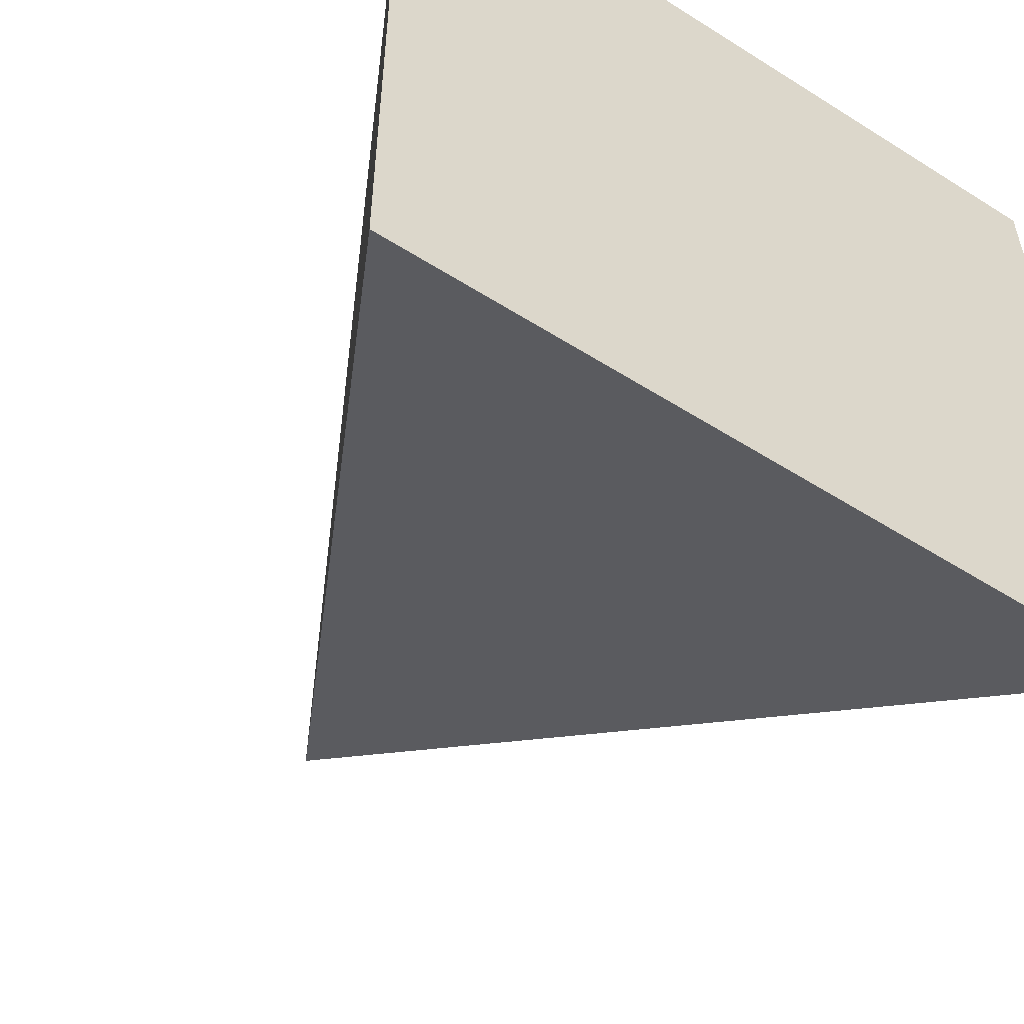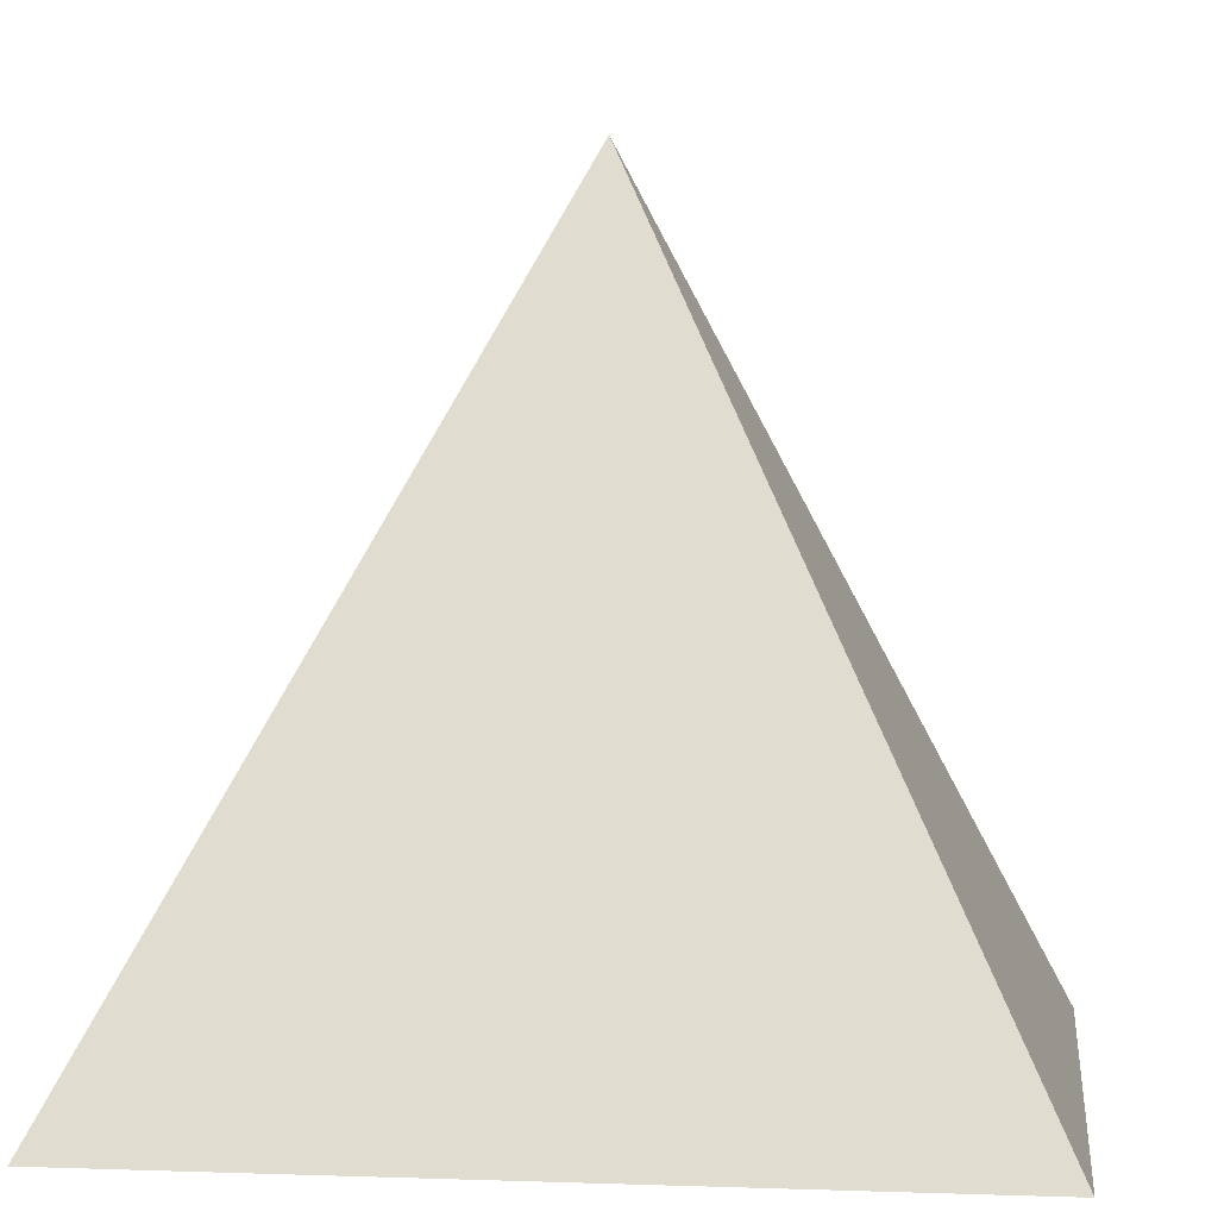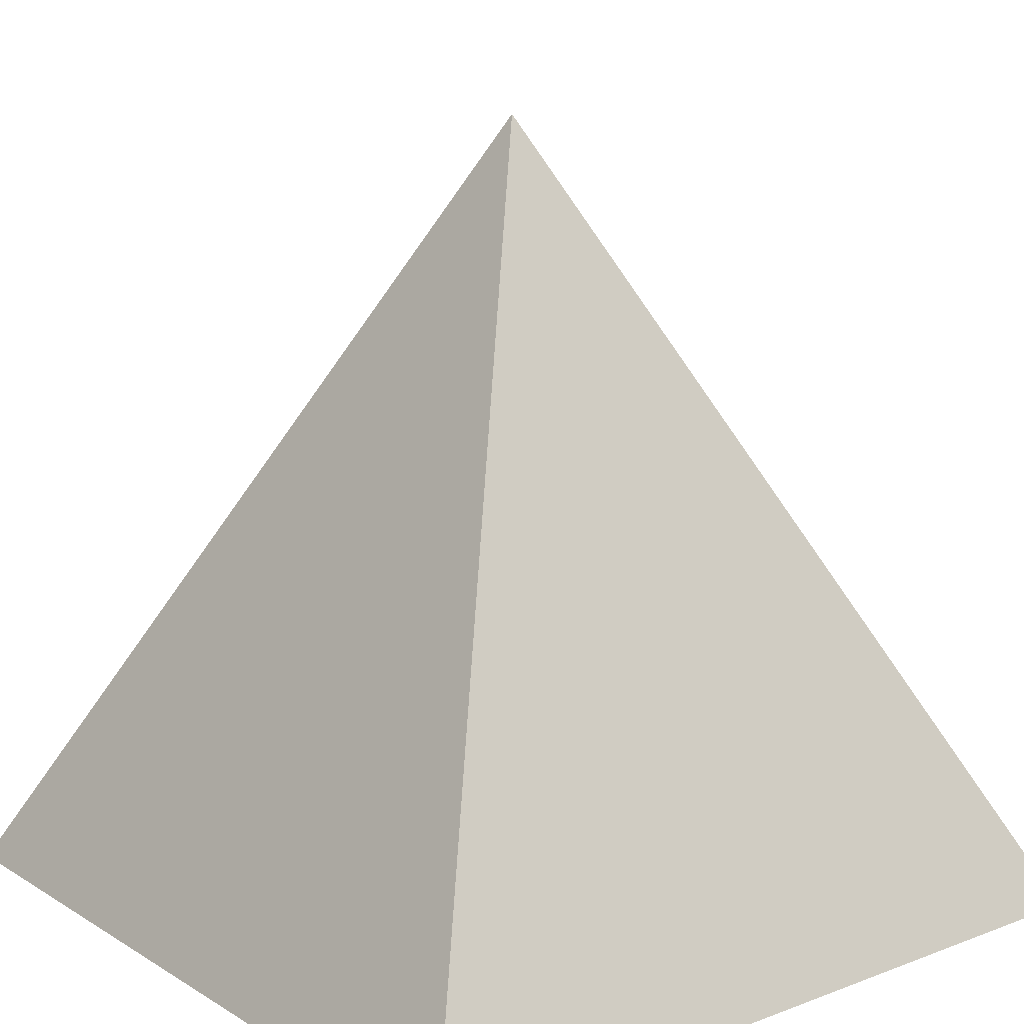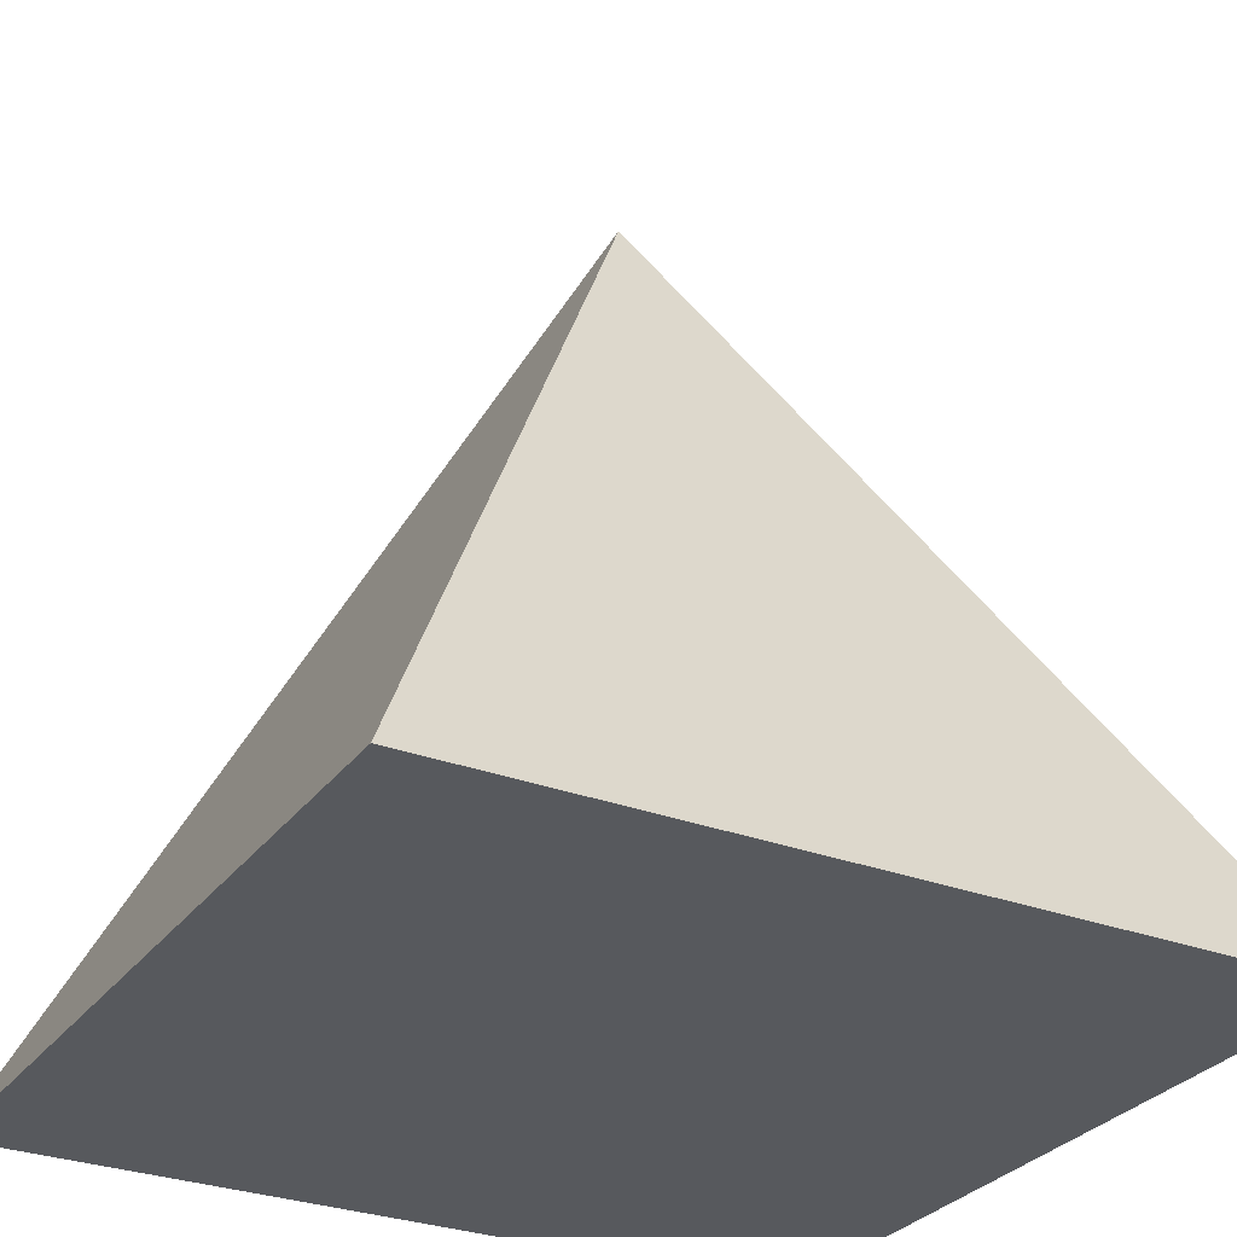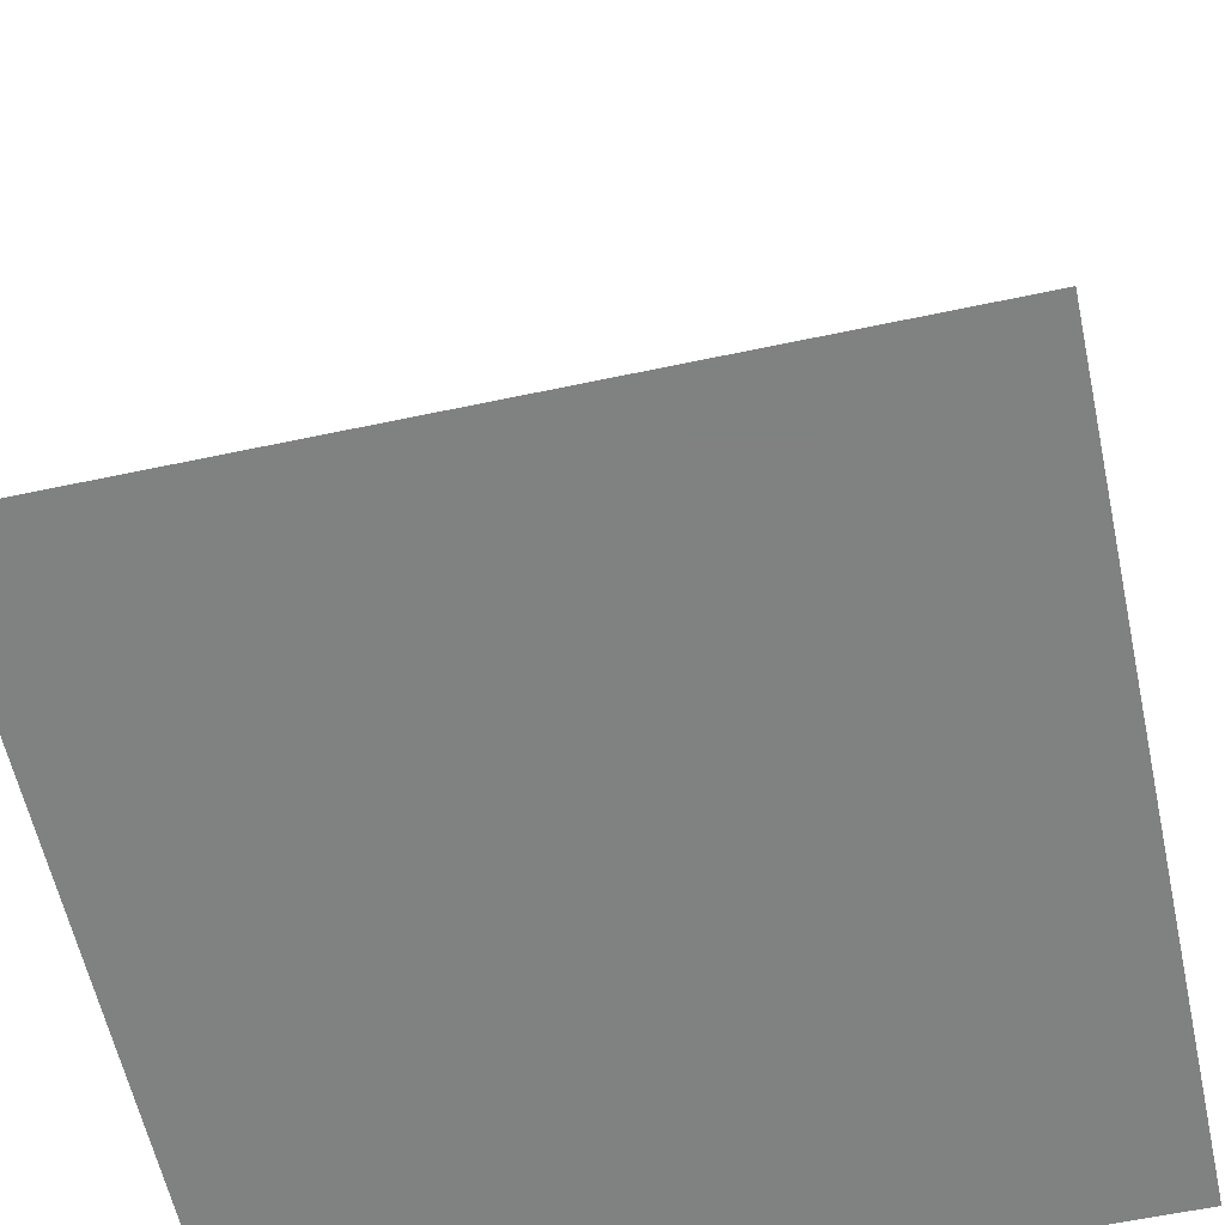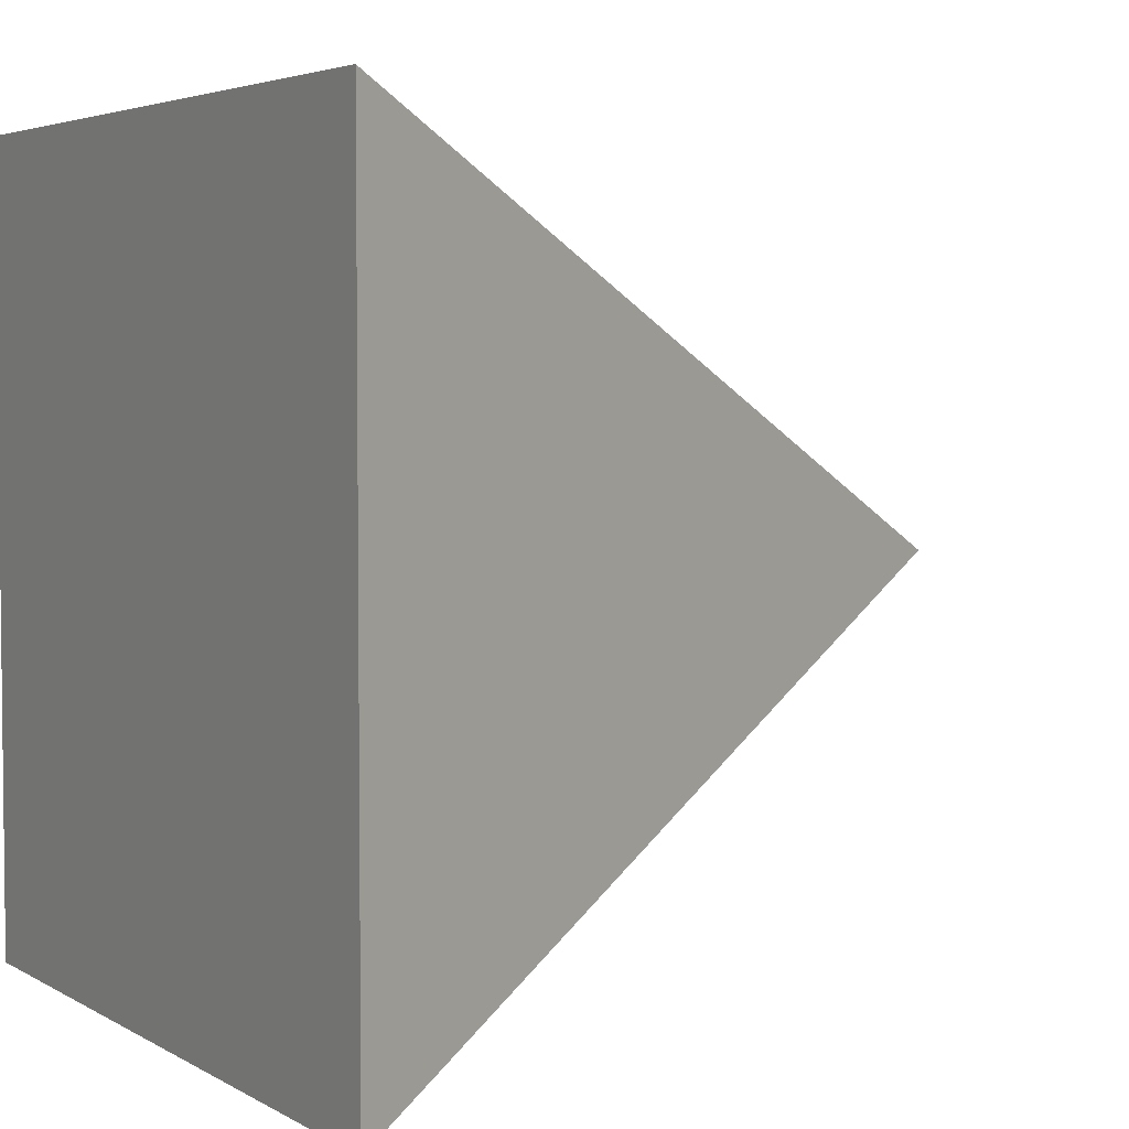
<metadata>
{"format":"obj","ext":"obj","renderer":"f3d","projection":"perspective","resolution":1024,"background":"white","views":[{"elev":-54.2,"azim":-33.9,"up":"+Z"},{"elev":2.5,"azim":97.3,"up":"+Y"},{"elev":15.4,"azim":51.5,"up":"+Y"},{"elev":-29.7,"azim":60.9,"up":"+Y"},{"elev":-60.3,"azim":102.3,"up":"+Y"},{"elev":4.1,"azim":60.4,"up":"+Z"}]}
</metadata>
<code>
v 0 0.5 0
v -0.5 -0.5 0.5
v 0.5 -0.5 0.5
v 0.5 -0.5 -0.5
v -0.5 -0.5 -0.5
g pyramid
f 1 2 3
f 1 3 4
f 1 4 5
f 1 5 2
f 4 3 2
f 4 2 5

</code>
